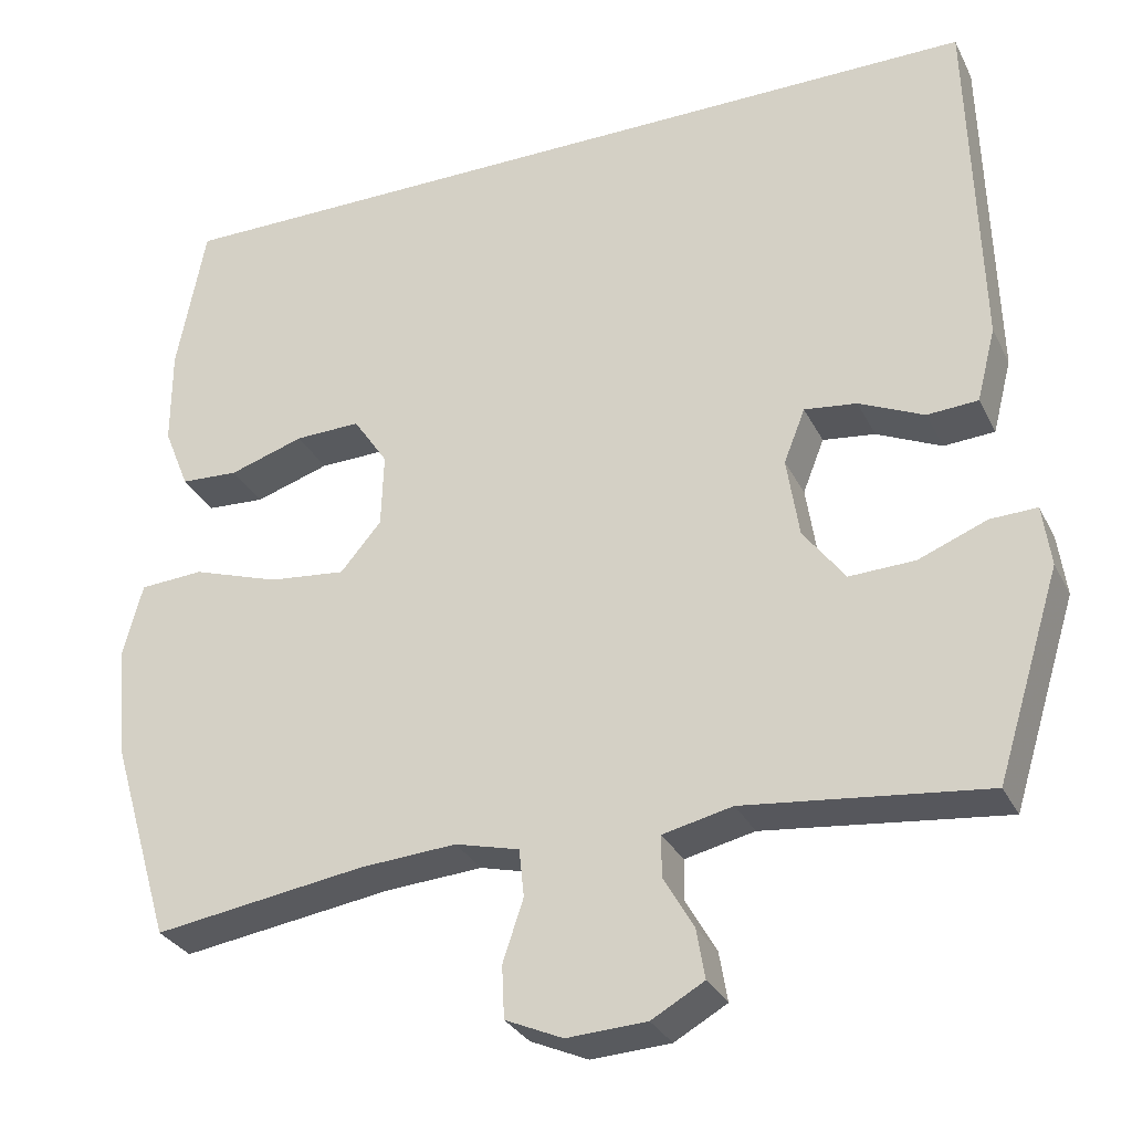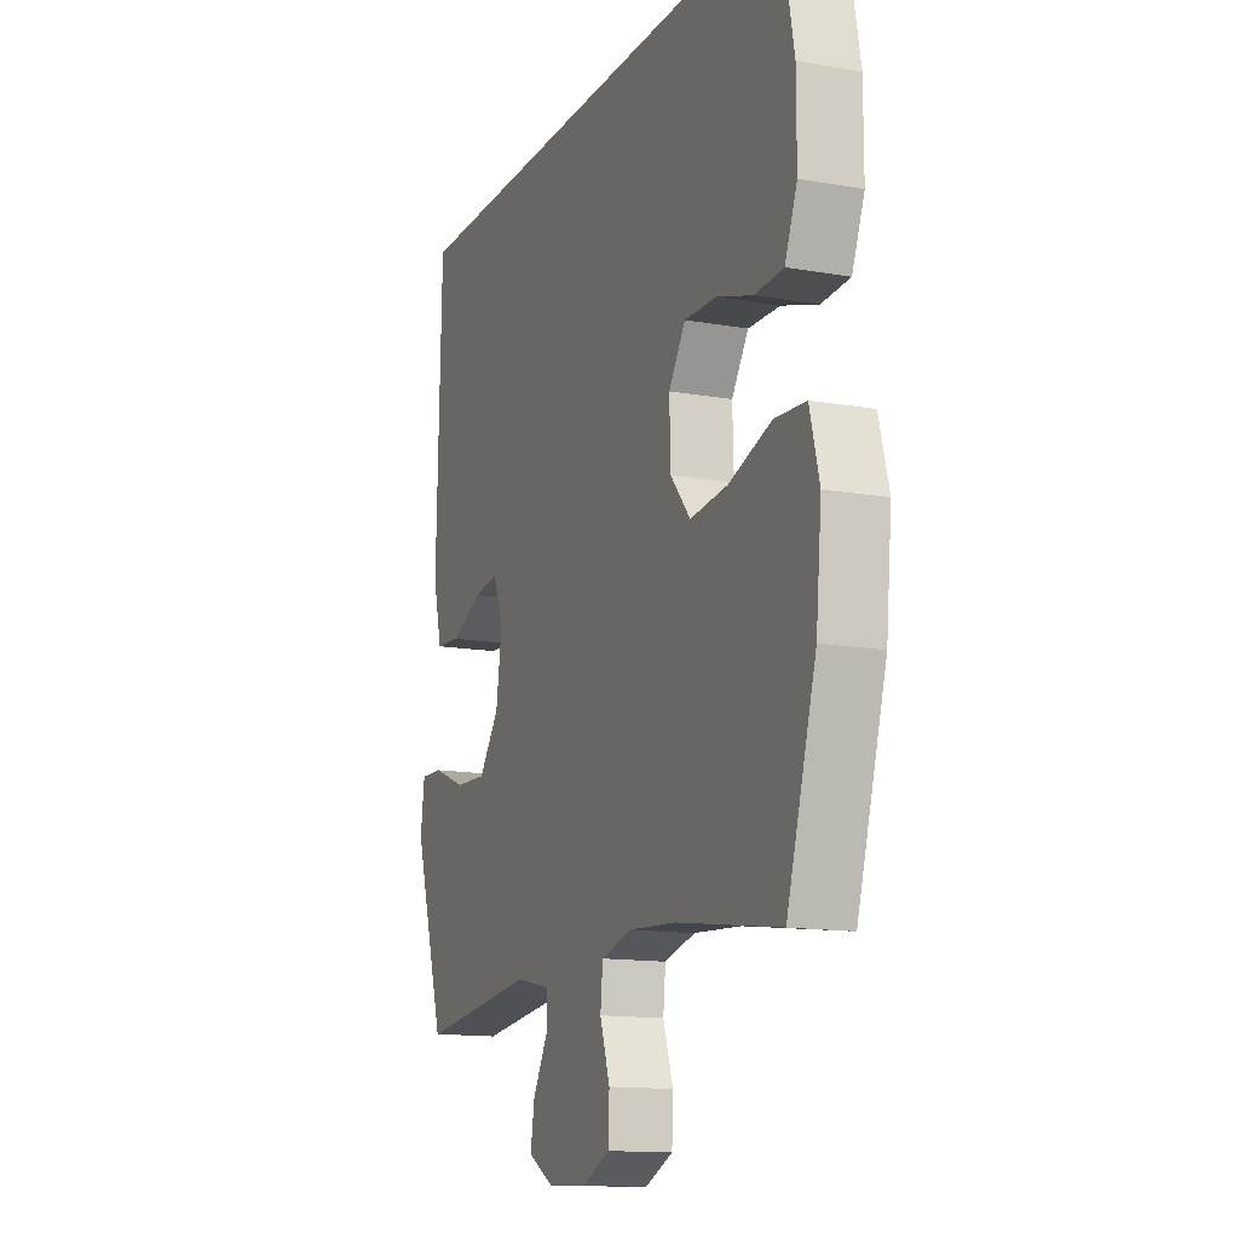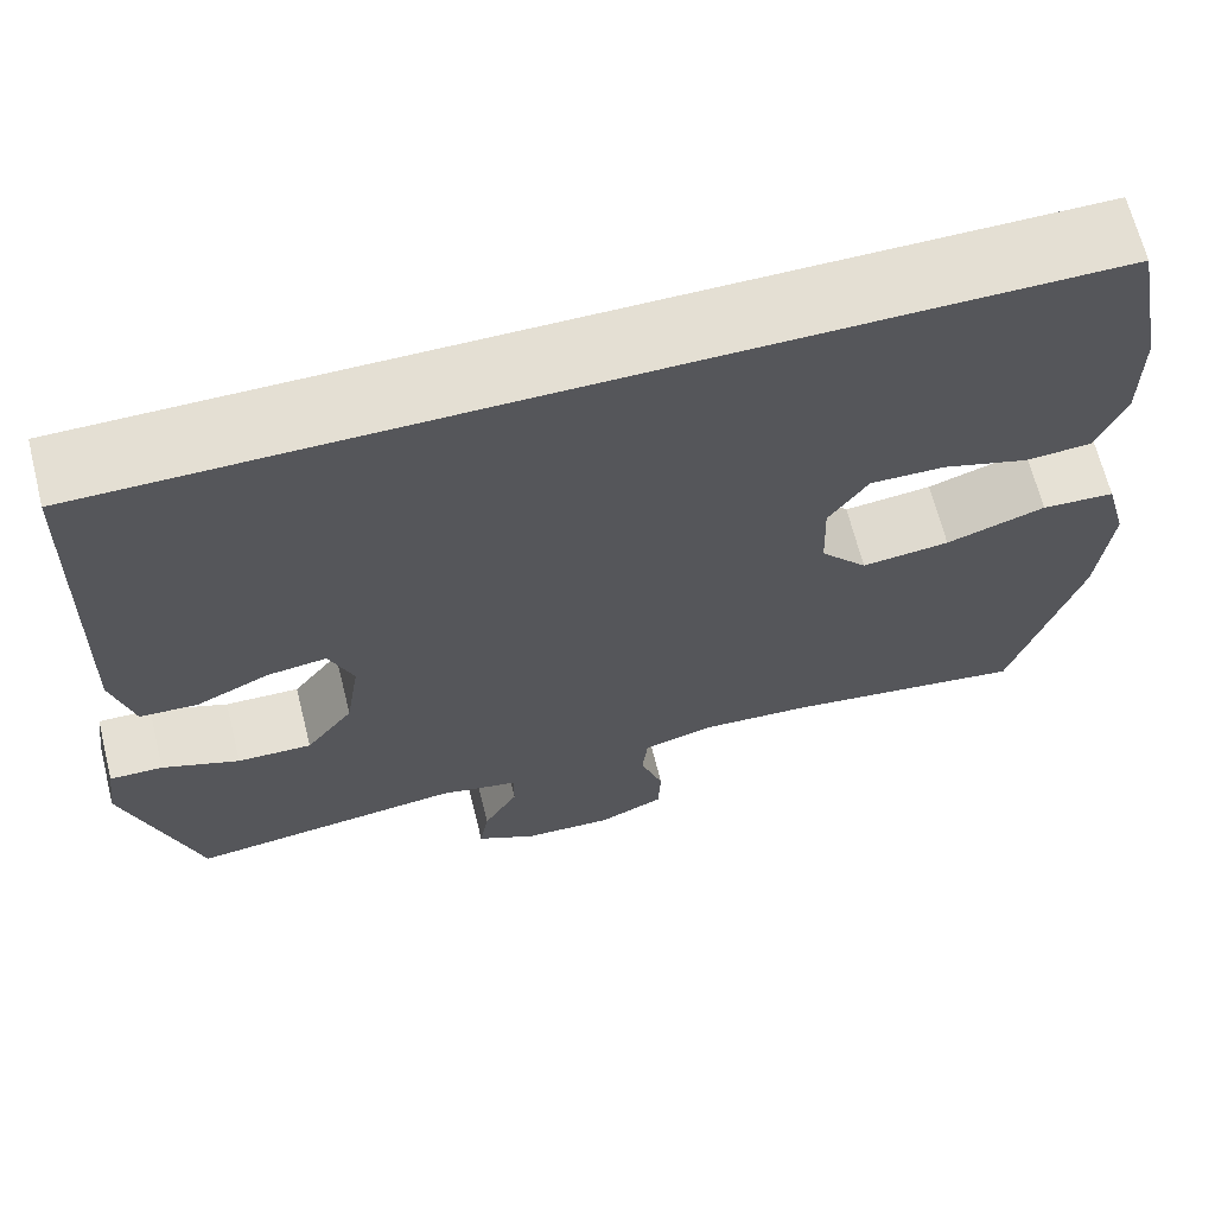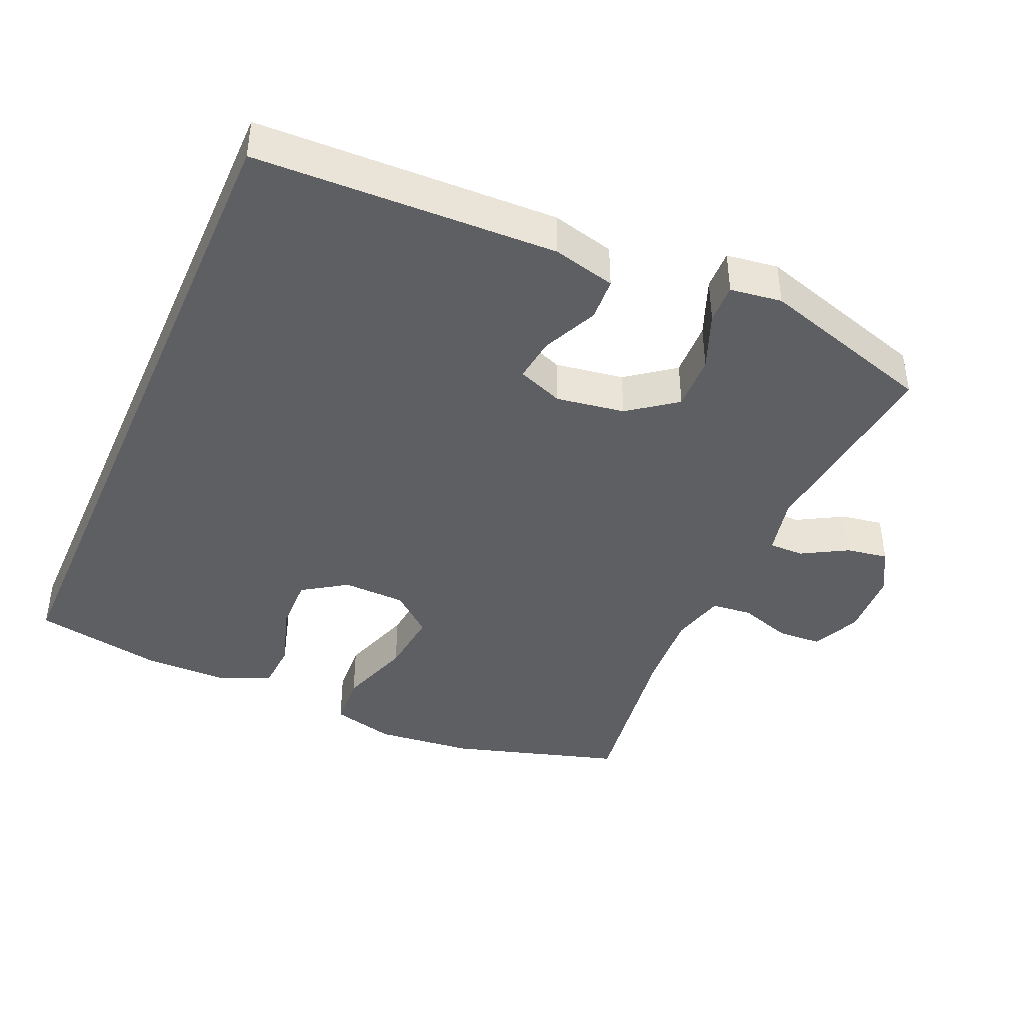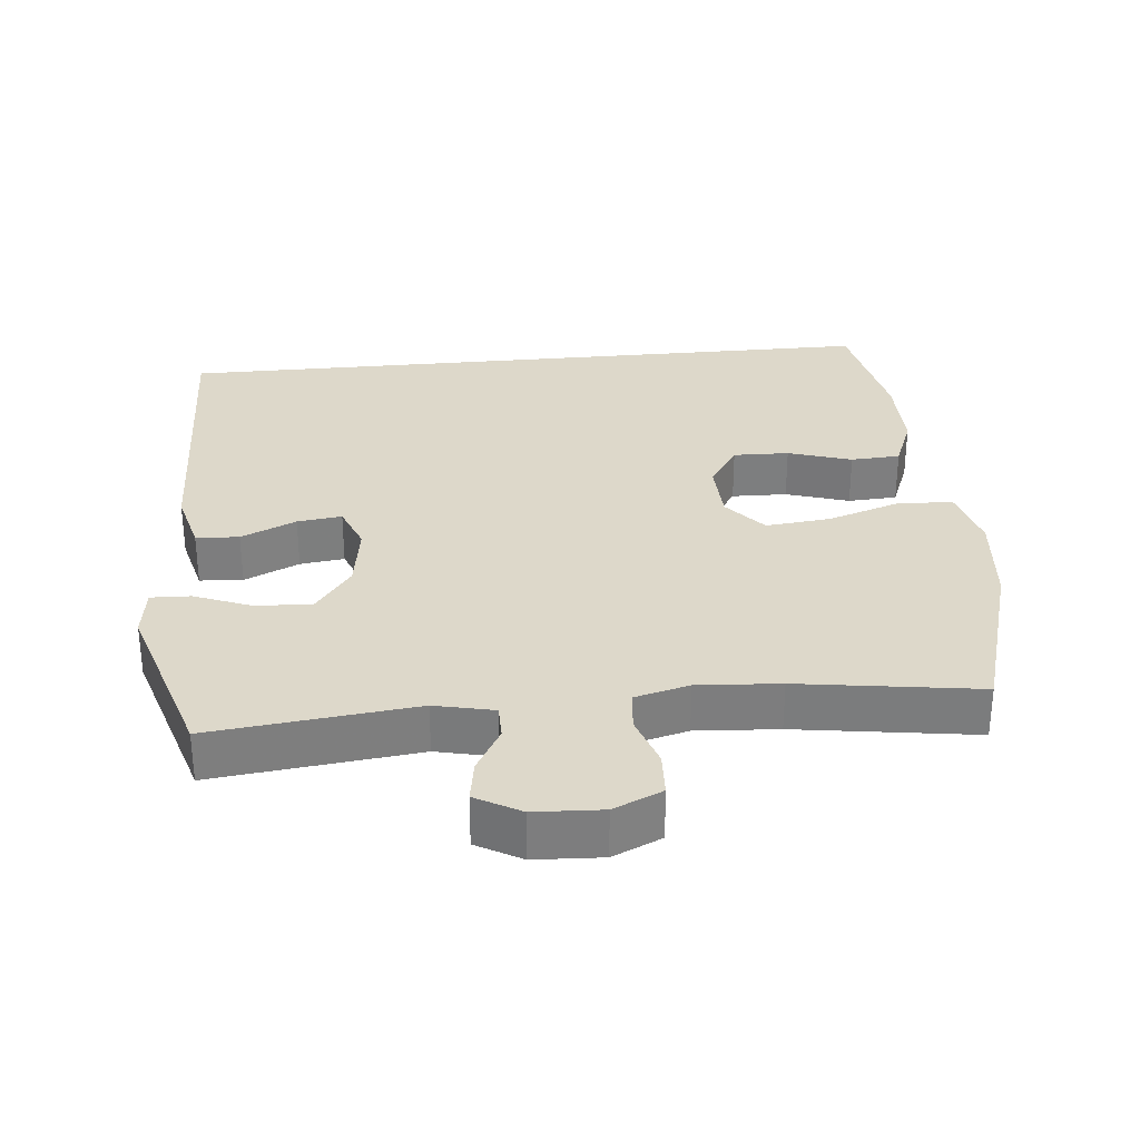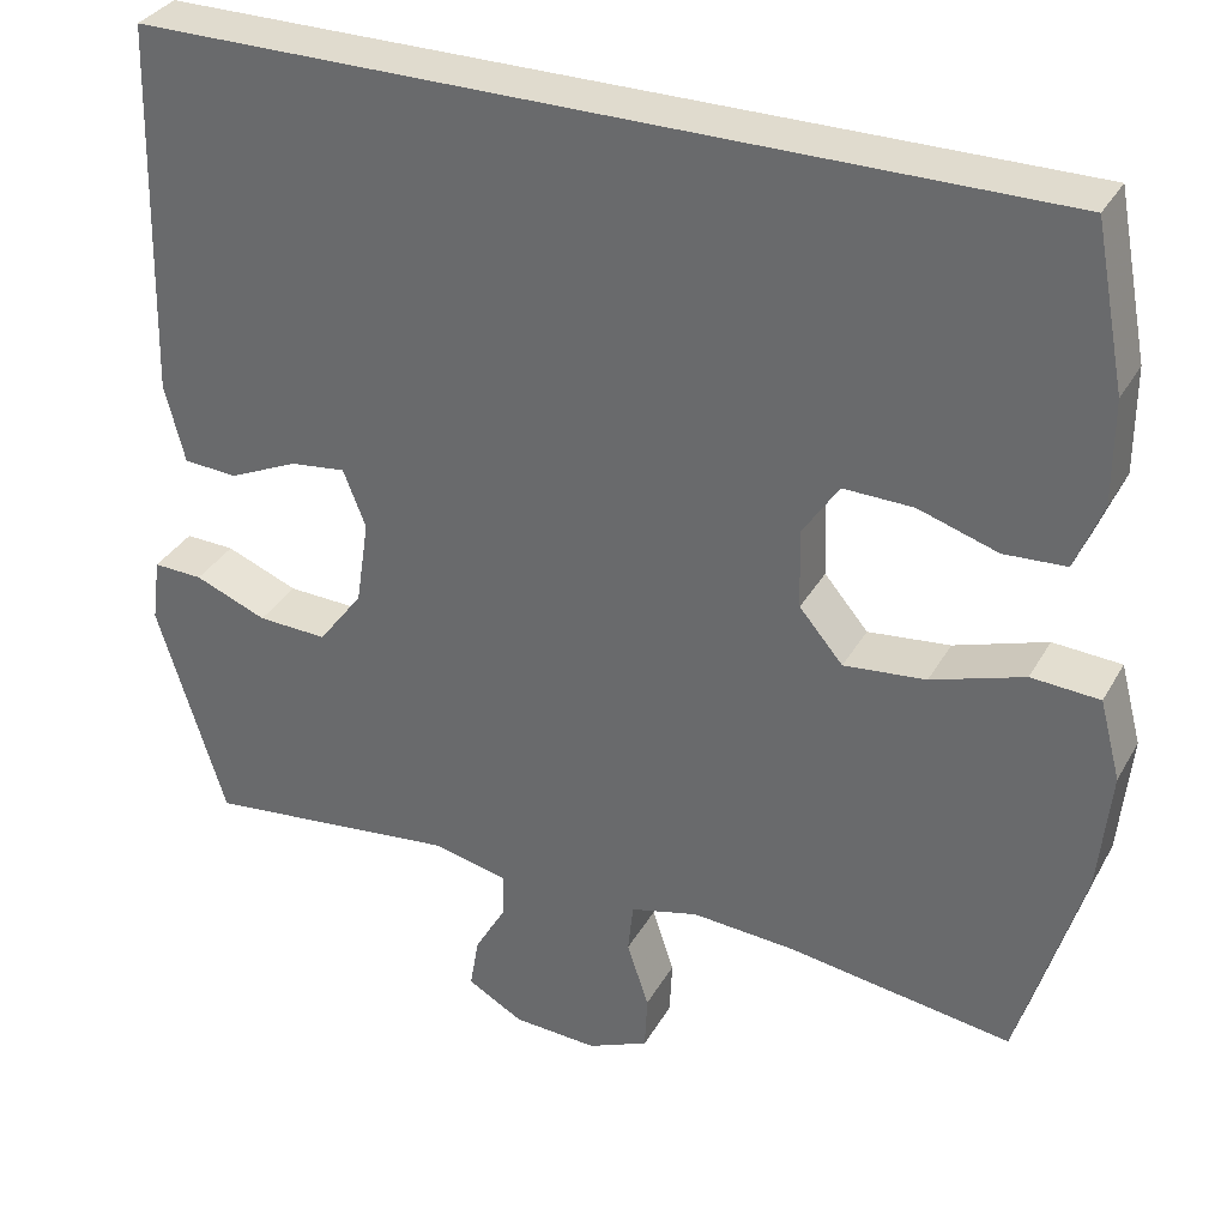
<metadata>
{"format":"obj","ext":"obj","renderer":"f3d","projection":"perspective","resolution":1024,"background":"white","views":[{"elev":-30.3,"azim":22.7,"up":"+Z"},{"elev":-13.7,"azim":-111.5,"up":"+Z"},{"elev":66.6,"azim":165.9,"up":"+Z"},{"elev":-41.6,"azim":66.4,"up":"+Y"},{"elev":31.0,"azim":174.4,"up":"+Y"},{"elev":33.4,"azim":-154.4,"up":"+Z"}]}
</metadata>
<code>
v 0.5 0.07 -0.5
v 0.207 0.07 -0.467
v 0.122 0.07 -0.486
v 0.122 0.07 -0.536
v 0.159 0.07 -0.601
v 0.169 0.07 -0.661
v 0.105 0.07 -0.697
v 0.008 0.07 -0.702
v -0.062 0.07 -0.671
v -0.065 0.07 -0.607
v -0.04 0.07 -0.532
v -0.046 0.07 -0.474
v -0.124 0.07 -0.454
v -0.242 0.07 -0.462
v -0.5 0.07 -0.5
v -0.573 0.07 -0.255
v -0.587 0.07 -0.116
v -0.563 0.07 -0.025
v -0.485 0.07 -0.02
v -0.379 0.07 -0.055
v -0.285 0.07 -0.065
v -0.235 0.07 -0.006
v -0.232 0.07 0.084
v -0.274 0.07 0.147
v -0.354 0.07 0.145
v -0.445 0.07 0.116
v -0.516 0.07 0.12
v -0.547 0.07 0.197
v -0.547 0.07 0.316
v -0.512 0.07 0.5
v 0.524 0.07 0.5
v 0.536 0.07 0.069
v 0.513 0.07 -0.021
v 0.451 0.07 -0.025
v 0.372 0.07 0.011
v 0.308 0.07 0.019
v 0.282 0.07 -0.047
v 0.297 0.07 -0.145
v 0.348 0.07 -0.213
v 0.428 0.07 -0.21
v 0.511 0.07 -0.177
v 0.568 0.07 -0.175
v 0.578 0.07 -0.249
v 0.5 0 -0.5
v 0.207 0 -0.467
v 0.122 0 -0.486
v 0.122 0 -0.536
v 0.159 0 -0.601
v 0.169 0 -0.661
v 0.105 0 -0.697
v 0.008 0 -0.702
v -0.062 0 -0.671
v -0.065 0 -0.607
v -0.04 0 -0.532
v -0.046 0 -0.474
v -0.124 0 -0.454
v -0.242 0 -0.462
v -0.5 0 -0.5
v -0.573 0 -0.255
v -0.587 0 -0.116
v -0.563 0 -0.025
v -0.485 0 -0.02
v -0.379 0 -0.055
v -0.285 0 -0.065
v -0.235 0 -0.006
v -0.232 0 0.084
v -0.274 0 0.147
v -0.354 0 0.145
v -0.445 0 0.116
v -0.516 0 0.12
v -0.547 0 0.197
v -0.547 0 0.316
v -0.512 0 0.5
v 0.524 0 0.5
v 0.536 0 0.069
v 0.513 0 -0.021
v 0.451 0 -0.025
v 0.372 0 0.011
v 0.308 0 0.019
v 0.282 0 -0.047
v 0.297 0 -0.145
v 0.348 0 -0.213
v 0.428 0 -0.21
v 0.511 0 -0.177
v 0.568 0 -0.175
v 0.578 0 -0.249
f 40 41 42 43
f 39 40 43 1
f 38 39 1 2
f 37 38 2 3
f 32 33 34 35
f 32 35 36
f 31 32 36
f 30 31 36
f 29 30 36 37
f 25 26 27 28
f 24 25 28 29
f 17 18 19 20
f 17 20 21
f 14 15 16 17
f 13 14 17 21
f 12 13 21 22
f 8 9 10 11
f 8 11 12
f 7 8 12
f 4 5 6 7
f 3 4 7 12
f 24 29 37
f 23 24 37
f 22 23 37
f 3 12 22 37
f 86 85 84 83
f 44 86 83 82
f 45 44 82 81
f 46 45 81 80
f 78 77 76 75
f 79 78 75
f 79 75 74
f 79 74 73
f 80 79 73 72
f 71 70 69 68
f 72 71 68 67
f 63 62 61 60
f 64 63 60
f 60 59 58 57
f 64 60 57 56
f 65 64 56 55
f 54 53 52 51
f 55 54 51
f 55 51 50
f 50 49 48 47
f 55 50 47 46
f 80 72 67
f 80 67 66
f 80 66 65
f 80 65 55 46
f 1 44 45 2
f 2 45 46 3
f 3 46 47 4
f 4 47 48 5
f 5 48 49 6
f 6 49 50 7
f 7 50 51 8
f 8 51 52 9
f 9 52 53 10
f 10 53 54 11
f 11 54 55 12
f 12 55 56 13
f 13 56 57 14
f 14 57 58 15
f 15 58 59 16
f 16 59 60 17
f 17 60 61 18
f 18 61 62 19
f 19 62 63 20
f 20 63 64 21
f 21 64 65 22
f 22 65 66 23
f 23 66 67 24
f 24 67 68 25
f 25 68 69 26
f 26 69 70 27
f 27 70 71 28
f 28 71 72 29
f 29 72 73 30
f 30 73 74 31
f 31 74 75 32
f 32 75 76 33
f 33 76 77 34
f 34 77 78 35
f 35 78 79 36
f 36 79 80 37
f 37 80 81 38
f 38 81 82 39
f 39 82 83 40
f 40 83 84 41
f 41 84 85 42
f 42 85 86 43
f 43 86 44 1

</code>
